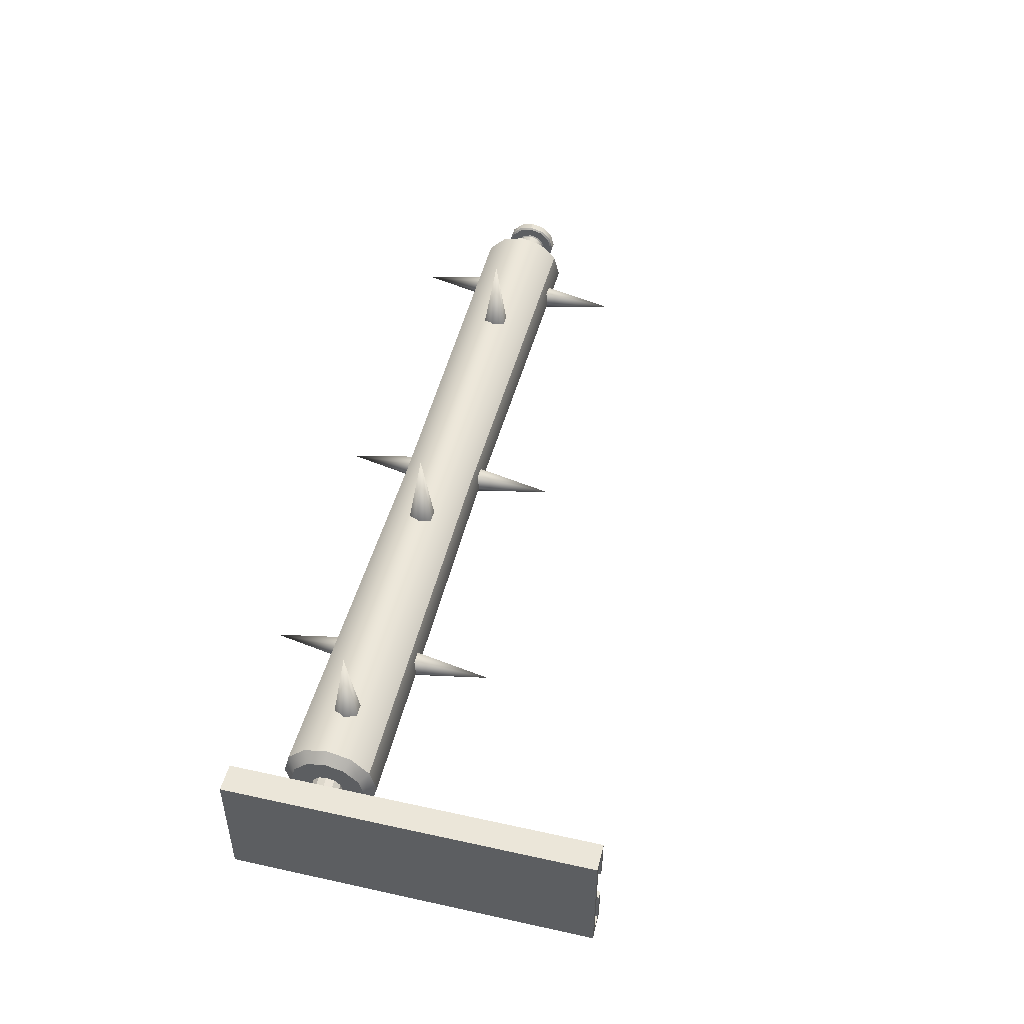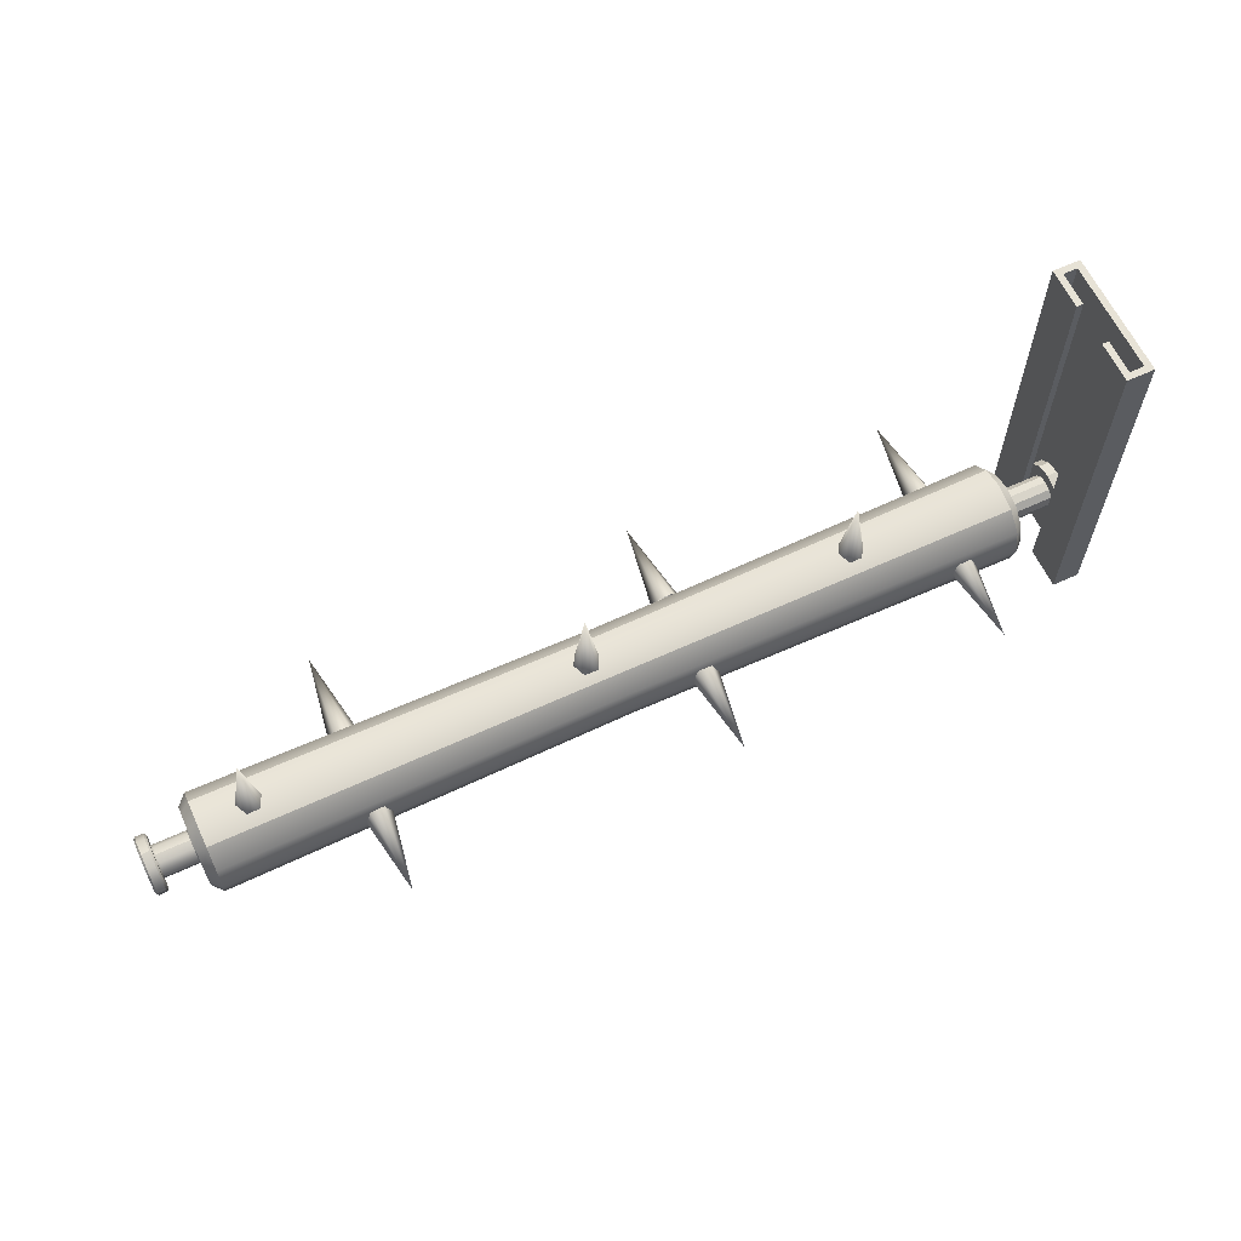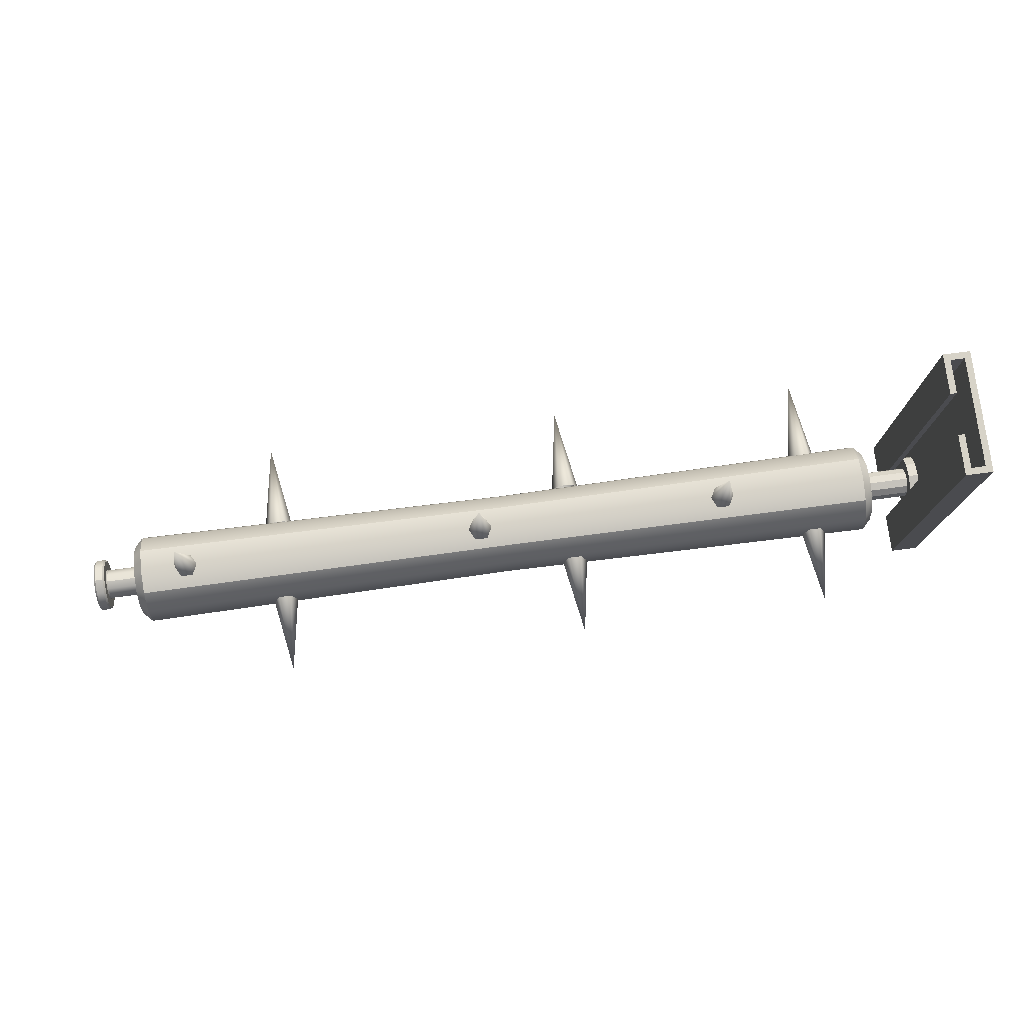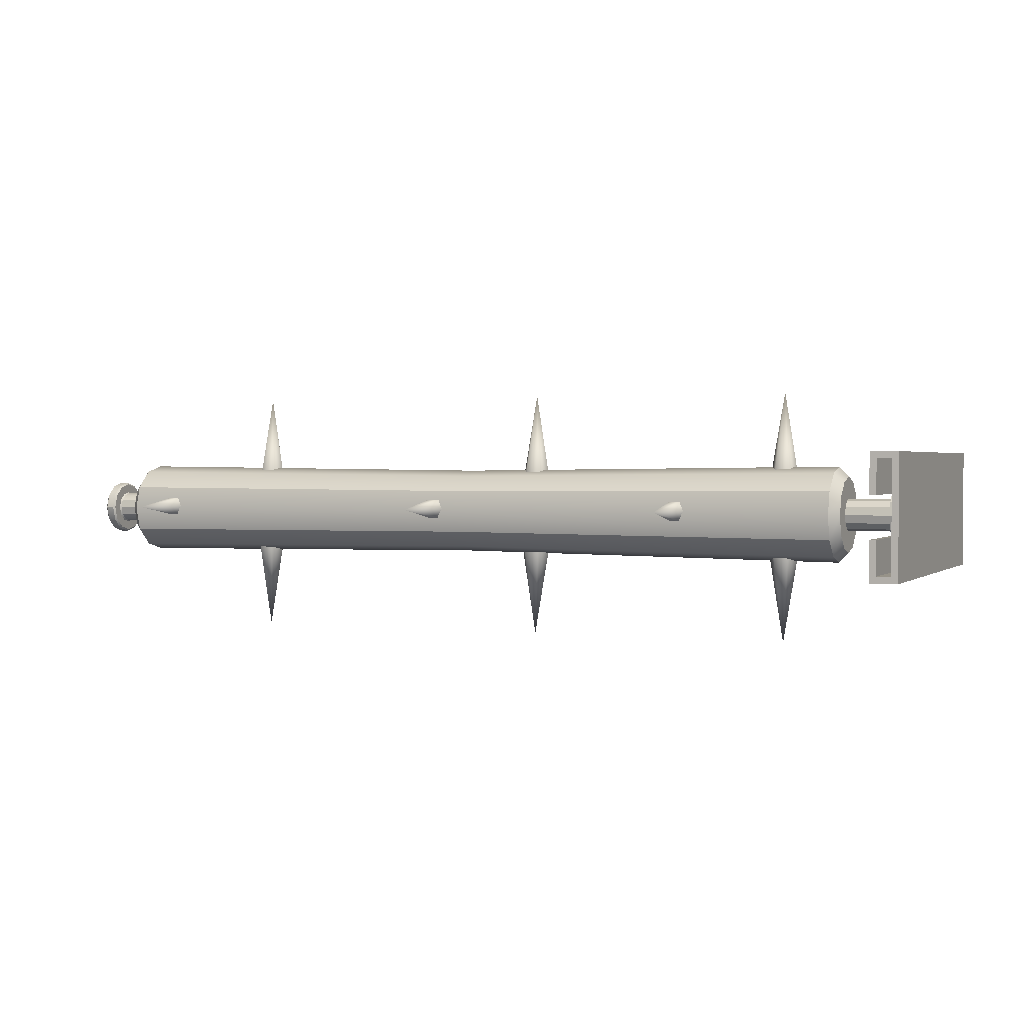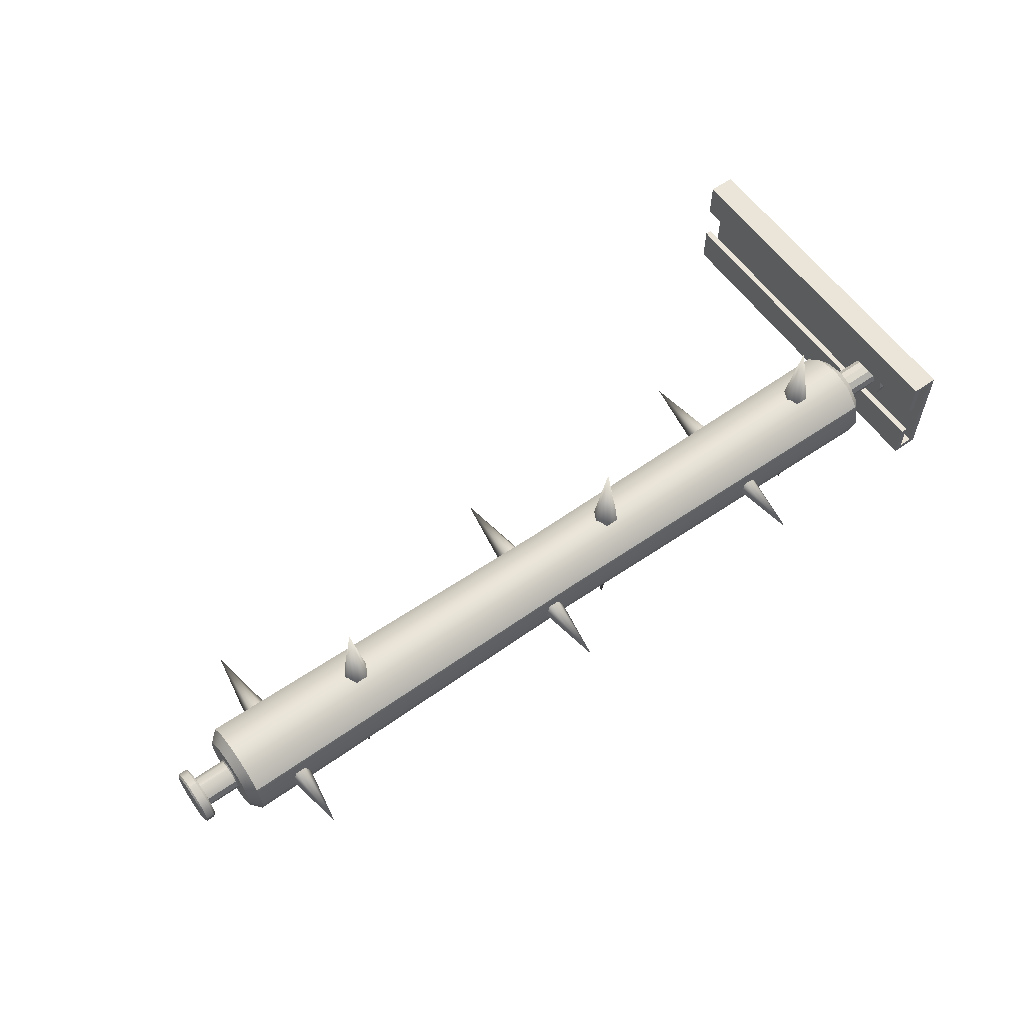
<metadata>
{"format":"obj","ext":"obj","renderer":"f3d","projection":"perspective","resolution":1024,"background":"white","views":[{"elev":47.8,"azim":103.9,"up":"+Z"},{"elev":62.8,"azim":-25.0,"up":"+Y"},{"elev":77.1,"azim":-7.5,"up":"+Y"},{"elev":1.5,"azim":23.4,"up":"+Z"},{"elev":59.5,"azim":-35.6,"up":"+Z"}]}
</metadata>
<code>
g default
v 206.5 -15.46 25.27
v 213 -15.46 25.27
v 206.5 149.6 25.27
v 213 149.6 25.27
v 206.5 149.6 -25.27
v 213 149.6 -25.27
v 206.5 -15.46 -25.27
v 213 -15.46 -25.27
v 206.5 -15.46 -9.602
v 206.5 149.6 -9.602
v 206.5 149.6 9.602
v 206.5 -15.46 9.602
v 203.5 -15.46 28.27
v 216 -15.46 28.27
v 216 149.6 28.27
v 203.5 149.6 28.27
v 203.5 149.6 -28.27
v 216 149.6 -28.27
v 216 -15.46 -28.27
v 203.5 -15.46 -28.27
v 203.5 149.6 9.602
v 203.5 -15.46 9.602
v 203.5 -15.46 -9.602
v 203.5 149.6 -9.602
g Support Roller_Spike
f 13 14 15 16
f 17 18 19 20
f 18 15 14 19
f 21 22 13 16
f 20 23 24 17
f 1 3 4 2
f 5 7 8 6
f 6 8 2 4
f 11 3 1 12
f 7 5 10 9
f 1 2 14 13
f 4 3 16 15
f 5 6 18 17
f 8 7 20 19
f 6 4 15 18
f 2 8 19 14
f 11 12 22 21
f 12 1 13 22
f 3 11 21 16
f 7 9 23 20
f 9 10 24 23
f 10 5 17 24
g default
v -110.6 28.02 16.24
v -117.1 28.02 16.24
v -120.4 22.35 16.36
v -117.1 16.67 16.47
v -110.6 16.67 16.47
v -107.3 22.35 16.36
v -113.9 23.11 55.54
v 37.13 15.74 -19.47
v 30.58 15.74 -19.47
v 27.3 21.42 -19.56
v 30.58 27.1 -19.64
v 37.13 27.1 -19.64
v 40.41 21.42 -19.56
v 33.85 20.84 -58.75
v 159.7 28.02 16.24
v 153.2 28.02 16.24
v 149.9 22.35 16.36
v 153.2 16.67 16.47
v 159.7 16.67 16.47
v 163 22.35 16.36
v 156.5 23.11 55.54
v 37.13 28.02 16.24
v 30.58 28.02 16.24
v 27.3 22.35 16.36
v 30.58 16.67 16.47
v 37.13 16.67 16.47
v 40.41 22.35 16.36
v 33.85 23.11 55.54
v 159.7 15.74 -19.47
v 153.2 15.74 -19.47
v 149.9 21.42 -19.56
v 153.2 27.1 -19.64
v 159.7 27.1 -19.64
v 163 21.42 -19.56
v 156.5 20.84 -58.75
v 113.7 11.38 6.848
v 107.2 11.38 6.848
v 103.9 11.36 1.17
v 107.2 11.34 -4.508
v 113.7 11.34 -4.508
v 117 11.36 1.17
v 110.5 -27.83 1.321
v -156.6 11.38 6.848
v -163.1 11.38 6.848
v -166.4 11.36 1.17
v -163.1 11.34 -4.508
v -156.6 11.34 -4.508
v -153.3 11.36 1.17
v -159.8 -27.83 1.321
v -8.856 36.06 -5.678
v -15.41 36.06 -5.678
v -18.69 36.06 -1e-06
v -15.41 36.06 5.678
v -8.856 36.06 5.678
v -5.578 36.06 0
v -12.13 75.25 0
v -8.856 11.38 6.848
v -15.41 11.38 6.848
v -18.69 11.36 1.17
v -15.41 11.34 -4.508
v -8.856 11.34 -4.508
v -5.578 11.36 1.17
v -12.13 -27.83 1.321
v 113.7 36.06 -5.678
v 107.2 36.06 -5.678
v 103.9 36.06 -1e-06
v 107.2 36.06 5.678
v 113.7 36.06 5.678
v 117 36.06 0
v 110.5 75.25 0
v -156.6 36.06 -5.678
v -163.1 36.06 -5.678
v -166.4 36.06 -1e-06
v -163.1 36.06 5.678
v -156.6 36.06 5.678
v -153.3 36.06 0
v -159.8 75.25 0
v -110.6 15.74 -19.47
v -117.1 15.74 -19.47
v -120.4 21.42 -19.56
v -117.1 27.1 -19.64
v -110.6 27.1 -19.64
v -107.3 21.42 -19.56
v -113.9 20.84 -58.75
v 186.4 27.38 -3.61
v 186.4 24.74 -6.253
v 186.4 21.13 -7.22
v 186.4 17.52 -6.253
v 186.4 14.87 -3.61
v 186.4 13.91 0
v 186.4 14.87 3.61
v 186.4 17.52 6.253
v 186.4 21.13 7.22
v 186.4 24.74 6.253
v 186.4 27.38 3.61
v 186.4 28.35 0
v 207.2 27.38 -3.61
v 207.2 24.74 -6.253
v 207.2 21.13 -7.22
v 207.2 17.52 -6.253
v 207.2 14.87 -3.61
v 207.2 13.91 0
v 207.2 14.87 3.61
v 207.2 17.52 6.253
v 207.2 21.13 7.22
v 207.2 24.74 6.253
v 207.2 27.38 3.61
v 207.2 28.35 0
v 207.2 32.11 -6.343
v 207.2 27.47 -10.99
v 207.2 21.13 -12.69
v 207.2 14.78 -10.99
v 207.2 10.14 -6.343
v 207.2 8.439 0
v 207.2 10.14 6.343
v 207.2 14.78 10.99
v 207.2 21.13 12.69
v 207.2 27.47 10.99
v 207.2 32.11 6.343
v 207.2 33.81 0
v 211.9 32.11 -6.343
v 211.9 27.47 -10.99
v 211.9 21.13 -12.69
v 211.9 14.78 -10.99
v 211.9 10.14 -6.343
v 211.9 8.439 0
v 211.9 10.14 6.343
v 211.9 14.78 10.99
v 211.9 21.13 12.69
v 211.9 27.47 10.99
v 211.9 32.11 6.343
v 211.9 33.81 0
v -207.6 21.13 0
v 182 39.88 -10.83
v 186.4 36.01 -8.592
v 182 31.96 -18.76
v 186.4 29.72 -14.88
v 182 21.13 -21.66
v 186.4 21.13 -17.18
v 182 10.29 -18.76
v 186.4 12.53 -14.88
v 182 2.366 -10.83
v 186.4 6.243 -8.592
v 182 -0.5355 0
v 186.4 3.941 0
v 182 2.366 10.83
v 186.4 6.243 8.592
v 182 10.29 18.76
v 186.4 12.53 14.88
v 182 21.13 21.66
v 186.4 21.13 17.18
v 182 31.96 18.76
v 186.4 29.72 14.88
v 182 39.88 10.83
v 186.4 36.01 8.592
v 182 42.79 0
v 186.4 38.31 0
v -182 39.88 -10.83
v -186.4 36.01 -8.592
v -182 31.96 -18.76
v -186.4 29.72 -14.88
v -182 21.13 -21.66
v -186.4 21.13 -17.18
v -182 10.29 -18.76
v -186.4 12.53 -14.88
v -182 2.366 -10.83
v -186.4 6.243 -8.592
v -182 -0.5355 0
v -186.4 3.941 0
v -182 2.366 10.83
v -186.4 6.243 8.592
v -182 10.29 18.76
v -186.4 12.53 14.88
v -182 21.13 21.66
v -186.4 21.13 17.18
v -182 31.96 18.76
v -186.4 29.72 14.88
v -182 39.88 10.83
v -186.4 36.01 8.592
v -182 42.79 0
v -186.4 38.31 0
v 1.1e-05 30.93 -16.98
v 1.1e-05 38.11 -9.804
v 1.1e-05 40.73 0
v 1.1e-05 38.11 9.804
v 1.1e-05 30.93 16.98
v 1.1e-05 21.13 19.61
v 1.1e-05 11.32 16.98
v 1.1e-05 4.144 9.804
v 1.1e-05 1.517 0
v 1.1e-05 4.144 -9.804
v 1.1e-05 11.32 -16.98
v 1.1e-05 21.13 -19.61
v -202.3 31.49 -5.985
v -203.1 32.2 -6.394
v -202.3 27.11 -10.37
v -203.1 27.52 -11.07
v -202.3 21.13 -11.97
v -203.1 21.13 -12.79
v -202.3 15.14 -10.37
v -203.1 14.73 -11.07
v -202.3 10.76 -5.985
v -203.1 10.05 -6.394
v -202.3 9.155 0
v -203.1 8.338 0
v -202.3 10.76 5.985
v -203.1 10.05 6.394
v -202.3 15.14 10.37
v -203.1 14.73 11.07
v -202.3 21.13 11.97
v -203.1 21.13 12.79
v -202.3 27.11 10.37
v -203.1 27.52 11.07
v -202.3 31.49 5.985
v -203.1 32.2 6.394
v -202.3 33.09 0
v -203.1 33.91 0
v -206.8 32.2 -6.394
v -207.6 31.49 -5.985
v -206.8 27.52 -11.07
v -207.6 27.11 -10.37
v -206.8 21.13 -12.79
v -207.6 21.13 -11.97
v -206.8 14.73 -11.07
v -207.6 15.14 -10.37
v -206.8 10.05 -6.394
v -207.6 10.76 -5.985
v -206.8 8.338 0
v -207.6 9.155 0
v -206.8 10.05 6.394
v -207.6 10.76 5.985
v -206.8 14.73 11.07
v -207.6 15.14 10.37
v -206.8 21.13 12.79
v -207.6 21.13 11.97
v -206.8 27.52 11.07
v -207.6 27.11 10.37
v -206.8 32.2 6.394
v -207.6 31.49 5.985
v -206.8 33.91 0
v -207.6 33.09 0
v -186.9 27.37 -3.607
v -186.4 27.87 -3.892
v -186.9 24.73 -6.247
v -186.4 25.02 -6.741
v -186.9 21.13 -7.214
v -186.4 21.13 -7.784
v -186.9 17.52 -6.247
v -186.4 17.23 -6.741
v -186.9 14.88 -3.607
v -186.4 14.38 -3.892
v -186.9 13.91 0
v -186.4 13.34 0
v -186.9 14.88 3.607
v -186.4 14.38 3.892
v -186.9 17.52 6.247
v -186.4 17.23 6.741
v -186.9 21.13 7.214
v -186.4 21.13 7.784
v -186.9 24.73 6.247
v -186.4 25.02 6.741
v -186.9 27.37 3.607
v -186.4 27.87 3.892
v -186.9 28.34 0
v -186.4 28.91 0
v -201.8 27.37 -3.607
v -202.3 27.87 -3.892
v -201.8 24.73 -6.247
v -202.3 25.02 -6.741
v -201.8 21.13 -7.214
v -202.3 21.13 -7.784
v -201.8 17.52 -6.247
v -202.3 17.23 -6.741
v -201.8 14.88 -3.607
v -202.3 14.38 -3.892
v -201.8 13.91 0
v -202.3 13.34 0
v -201.8 14.88 3.607
v -202.3 14.38 3.892
v -201.8 17.52 6.247
v -202.3 17.23 6.741
v -201.8 21.13 7.214
v -202.3 21.13 7.784
v -201.8 24.73 6.247
v -202.3 25.02 6.741
v -201.8 27.37 3.607
v -202.3 27.87 3.892
v -201.8 28.34 0
v -202.3 28.91 0
g Roller_Spike Roller
f 25 26 31
f 26 27 31
f 27 28 31
f 28 29 31
f 29 30 31
f 30 25 31
f 32 33 38
f 33 34 38
f 34 35 38
f 35 36 38
f 36 37 38
f 37 32 38
f 39 40 45
f 40 41 45
f 41 42 45
f 42 43 45
f 43 44 45
f 44 39 45
f 46 47 52
f 47 48 52
f 48 49 52
f 49 50 52
f 50 51 52
f 51 46 52
f 53 54 59
f 54 55 59
f 55 56 59
f 56 57 59
f 57 58 59
f 58 53 59
f 60 61 66
f 61 62 66
f 62 63 66
f 63 64 66
f 64 65 66
f 65 60 66
f 67 68 73
f 68 69 73
f 69 70 73
f 70 71 73
f 71 72 73
f 72 67 73
f 74 75 80
f 75 76 80
f 76 77 80
f 77 78 80
f 78 79 80
f 79 74 80
f 81 82 87
f 82 83 87
f 83 84 87
f 84 85 87
f 85 86 87
f 86 81 87
f 88 89 94
f 89 90 94
f 90 91 94
f 91 92 94
f 92 93 94
f 93 88 94
f 95 96 101
f 96 97 101
f 97 98 101
f 98 99 101
f 99 100 101
f 100 95 101
f 102 103 108
f 103 104 108
f 104 105 108
f 105 106 108
f 106 107 108
f 107 102 108
f 110 109 121 122
f 111 110 122 123
f 112 111 123 124
f 113 112 124 125
f 114 113 125 126
f 115 114 126 127
f 116 115 127 128
f 117 116 128 129
f 118 117 129 130
f 119 118 130 131
f 120 119 131 132
f 109 120 132 121
f 122 121 133 134
f 123 122 134 135
f 124 123 135 136
f 125 124 136 137
f 126 125 137 138
f 127 126 138 139
f 128 127 139 140
f 129 128 140 141
f 130 129 141 142
f 131 130 142 143
f 132 131 143 144
f 121 132 144 133
f 134 133 145 146
f 135 134 146 147
f 136 135 147 148
f 137 136 148 149
f 138 137 149 150
f 139 138 150 151
f 140 139 151 152
f 141 140 152 153
f 142 141 153 154
f 143 142 154 155
f 144 143 155 156
f 133 144 156 145
f 158 159 161 160
f 159 158 180 181
f 160 161 163 162
f 162 163 165 164
f 164 165 167 166
f 166 167 169 168
f 168 169 171 170
f 170 171 173 172
f 172 173 175 174
f 174 175 177 176
f 176 177 179 178
f 178 179 181 180
f 182 183 205 204
f 183 182 184 185
f 185 184 186 187
f 187 186 188 189
f 189 188 190 191
f 191 190 192 193
f 193 192 194 195
f 195 194 196 197
f 197 196 198 199
f 199 198 200 201
f 201 200 202 203
f 203 202 204 205
f 158 160 206 207
f 160 162 217 206
f 162 164 216 217
f 164 166 215 216
f 166 168 214 215
f 168 170 213 214
f 170 172 212 213
f 172 174 211 212
f 174 176 210 211
f 176 178 209 210
f 178 180 208 209
f 180 158 207 208
f 161 159 109 110
f 163 161 110 111
f 165 163 111 112
f 167 165 112 113
f 169 167 113 114
f 171 169 114 115
f 173 171 115 116
f 175 173 116 117
f 177 175 117 118
f 179 177 118 119
f 181 179 119 120
f 159 181 120 109
f 207 206 184 182
f 208 207 182 204
f 209 208 204 202
f 210 209 202 200
f 211 210 200 198
f 212 211 198 196
f 213 212 196 194
f 214 213 194 192
f 215 214 192 190
f 216 215 190 188
f 217 216 188 186
f 206 217 186 184
f 218 219 241 240
f 219 218 220 221
f 221 220 222 223
f 223 222 224 225
f 225 224 226 227
f 227 226 228 229
f 229 228 230 231
f 231 230 232 233
f 233 232 234 235
f 235 234 236 237
f 237 236 238 239
f 239 238 240 241
f 242 243 265 264
f 243 242 244 245
f 245 244 246 247
f 247 246 248 249
f 249 248 250 251
f 251 250 252 253
f 253 252 254 255
f 255 254 256 257
f 257 256 258 259
f 259 258 260 261
f 261 260 262 263
f 263 262 264 265
f 219 221 244 242
f 221 223 246 244
f 223 225 248 246
f 225 227 250 248
f 227 229 252 250
f 229 231 254 252
f 231 233 256 254
f 233 235 258 256
f 235 237 260 258
f 237 239 262 260
f 239 241 264 262
f 241 219 242 264
f 243 245 157
f 245 247 157
f 247 249 157
f 249 251 157
f 251 253 157
f 253 255 157
f 255 257 157
f 257 259 157
f 259 261 157
f 261 263 157
f 263 265 157
f 265 243 157
f 266 267 269 268
f 267 266 288 289
f 268 269 271 270
f 270 271 273 272
f 272 273 275 274
f 274 275 277 276
f 276 277 279 278
f 278 279 281 280
f 280 281 283 282
f 282 283 285 284
f 284 285 287 286
f 286 287 289 288
f 290 291 313 312
f 291 290 292 293
f 293 292 294 295
f 295 294 296 297
f 297 296 298 299
f 299 298 300 301
f 301 300 302 303
f 303 302 304 305
f 305 304 306 307
f 307 306 308 309
f 309 308 310 311
f 311 310 312 313
f 266 268 292 290
f 268 270 294 292
f 270 272 296 294
f 272 274 298 296
f 274 276 300 298
f 276 278 302 300
f 278 280 304 302
f 280 282 306 304
f 282 284 308 306
f 284 286 310 308
f 286 288 312 310
f 288 266 290 312
f 183 185 269 267
f 185 187 271 269
f 187 189 273 271
f 189 191 275 273
f 191 193 277 275
f 193 195 279 277
f 195 197 281 279
f 197 199 283 281
f 199 201 285 283
f 201 203 287 285
f 203 205 289 287
f 205 183 267 289
f 291 293 220 218
f 293 295 222 220
f 295 297 224 222
f 297 299 226 224
f 299 301 228 226
f 301 303 230 228
f 303 305 232 230
f 305 307 234 232
f 307 309 236 234
f 309 311 238 236
f 311 313 240 238
f 313 291 218 240

</code>
